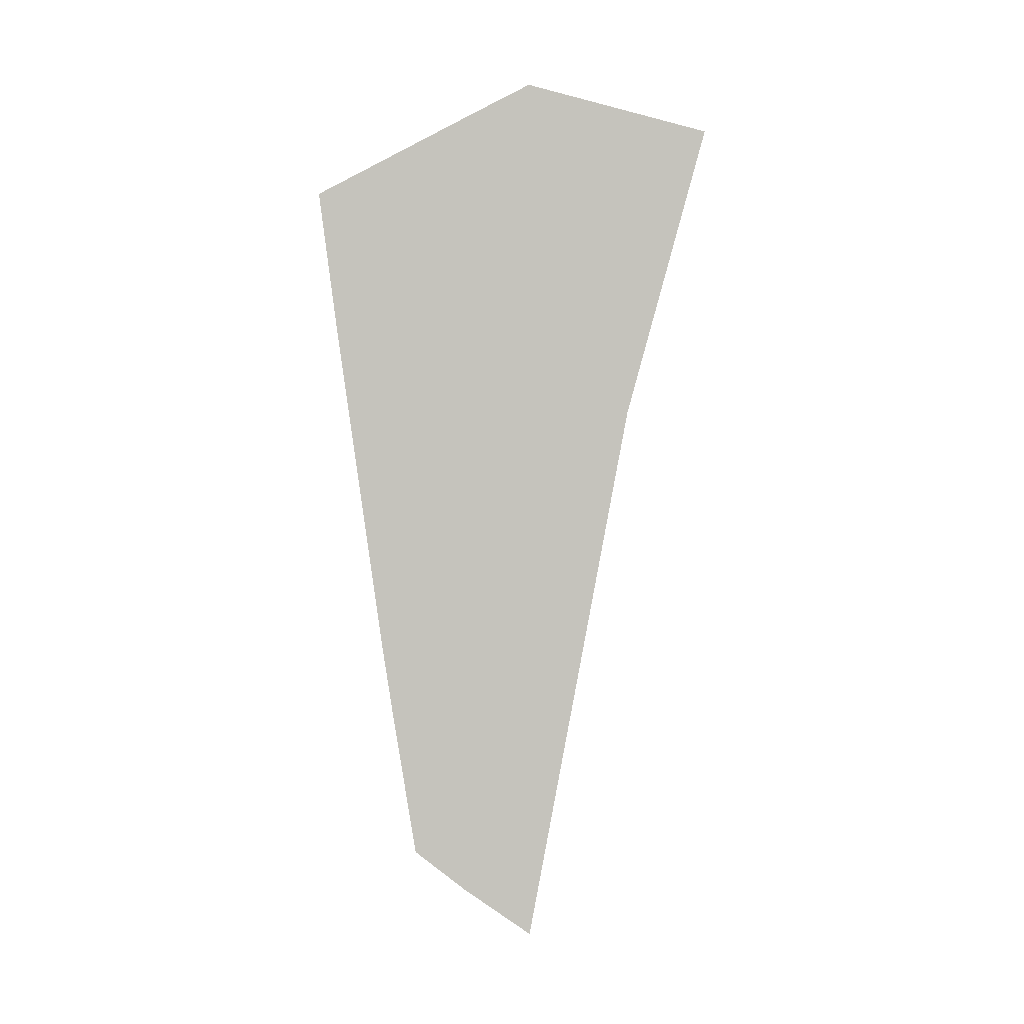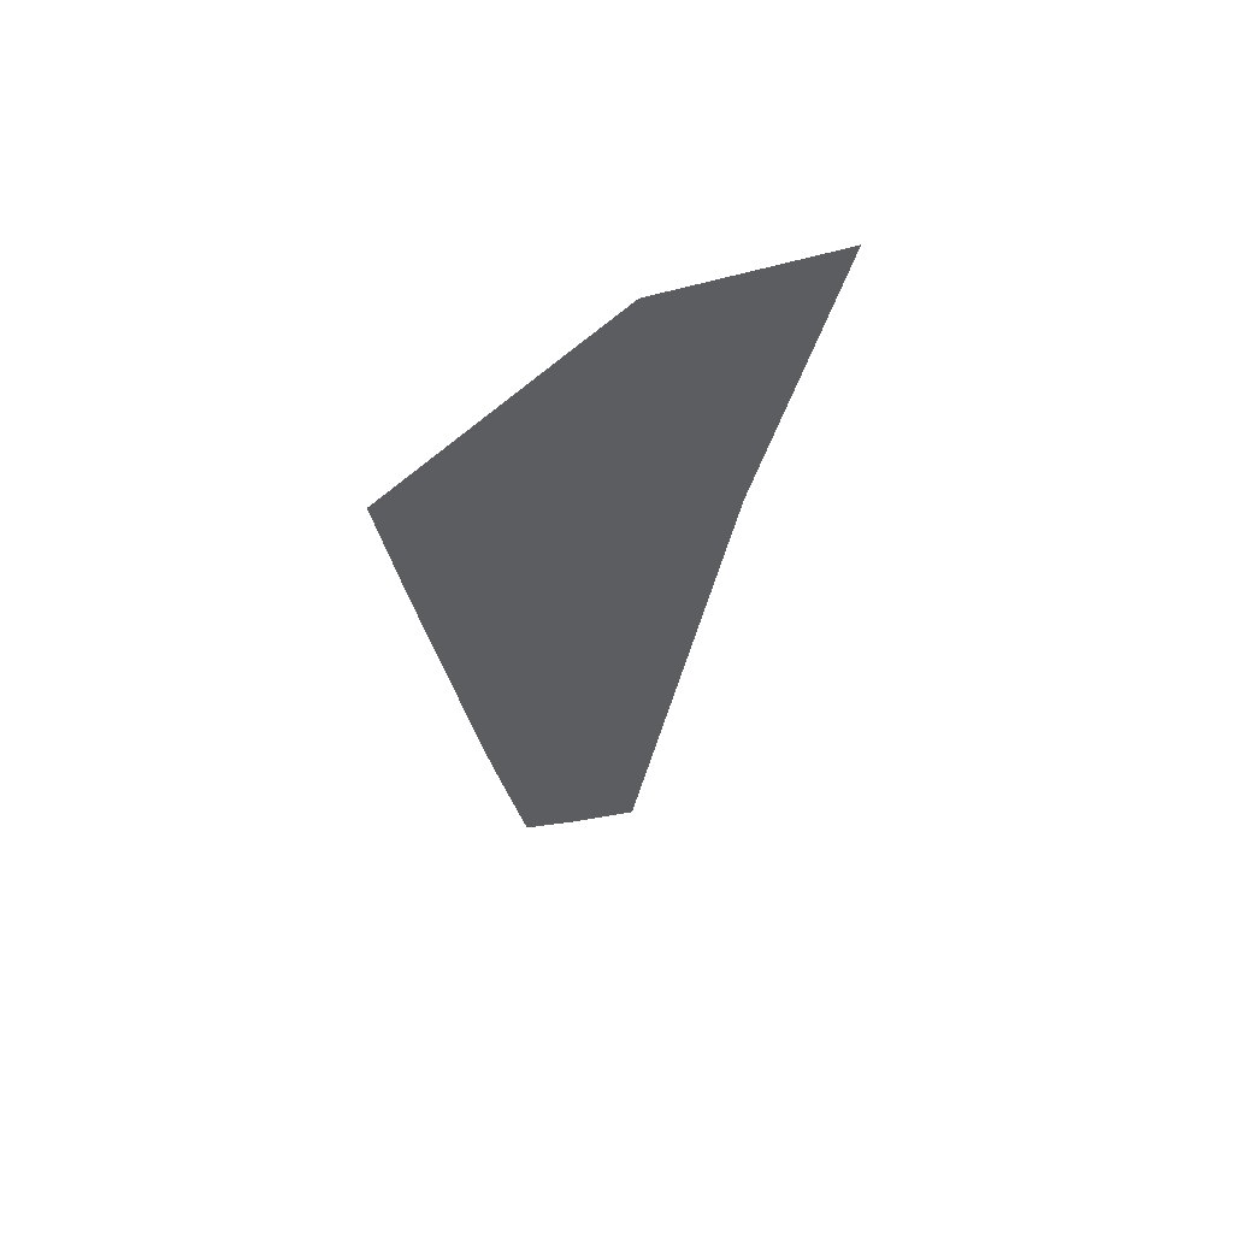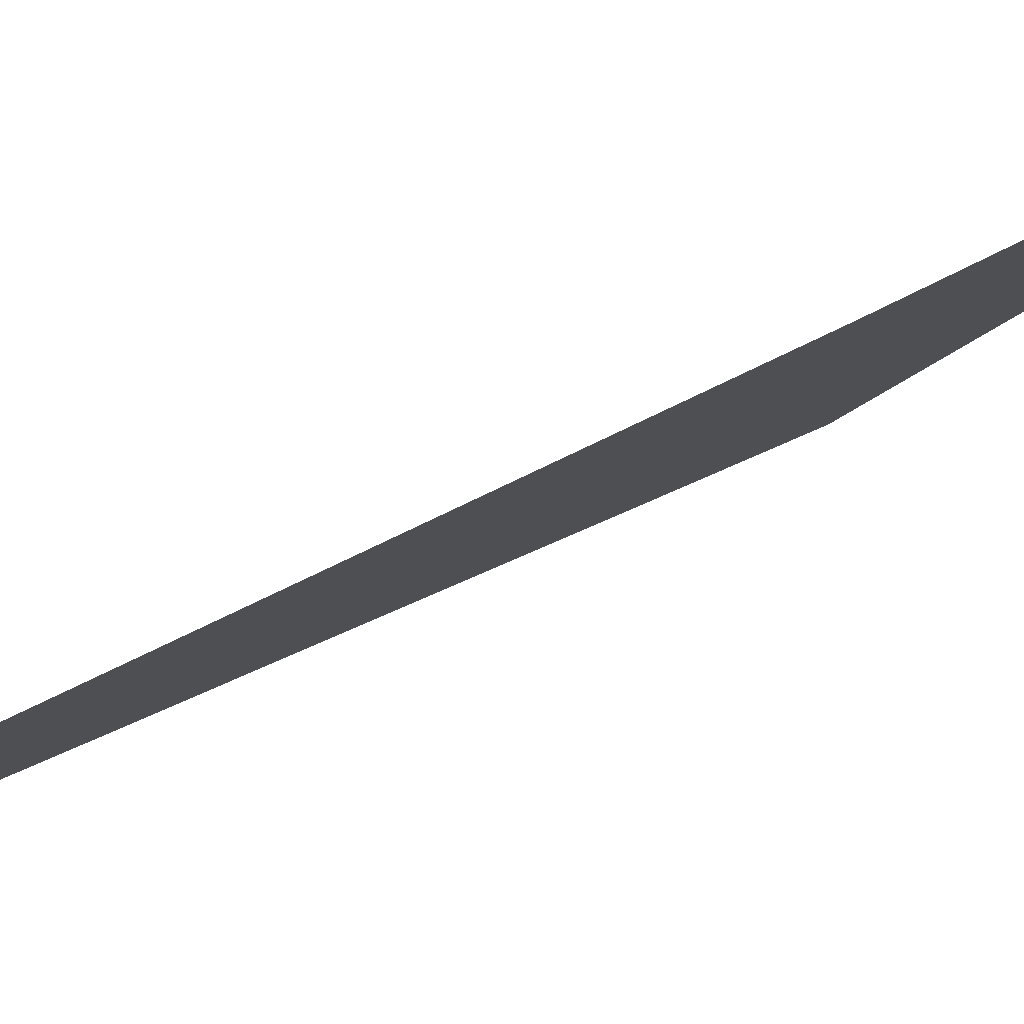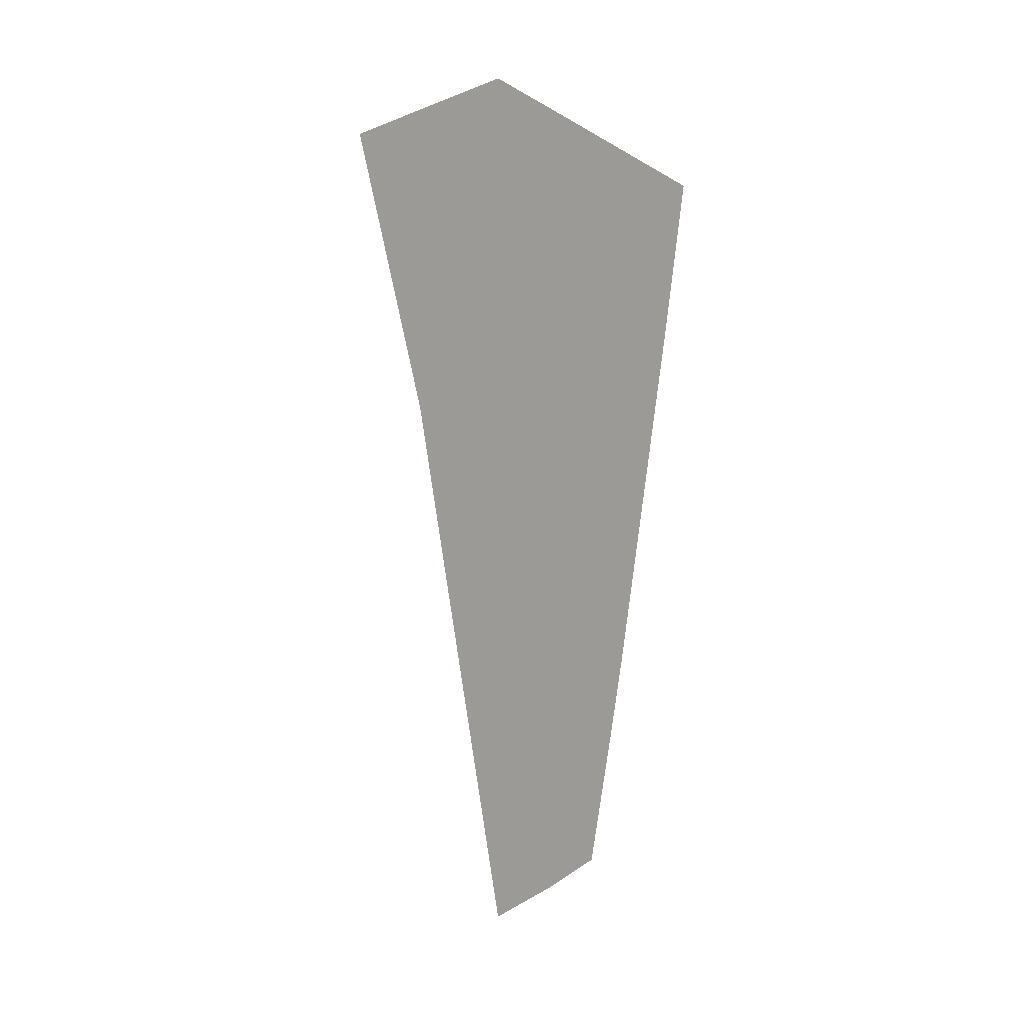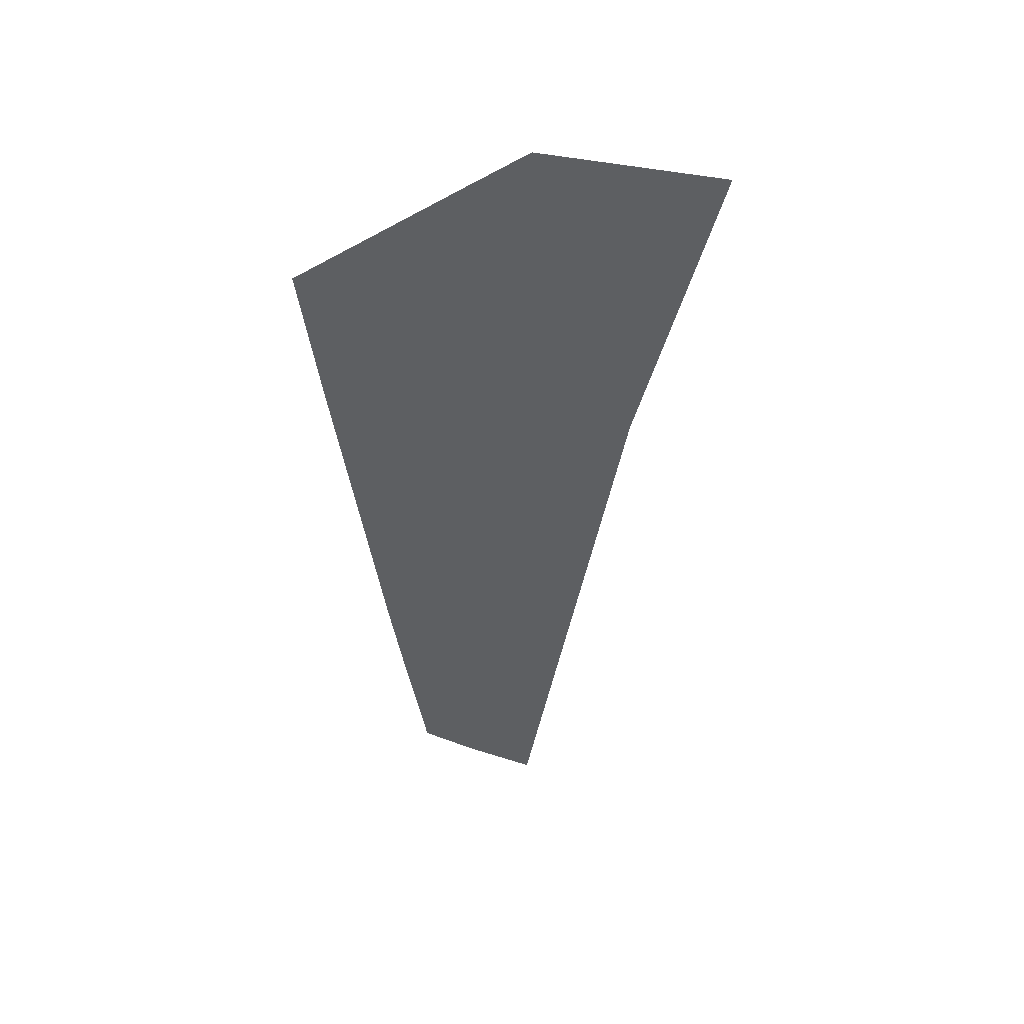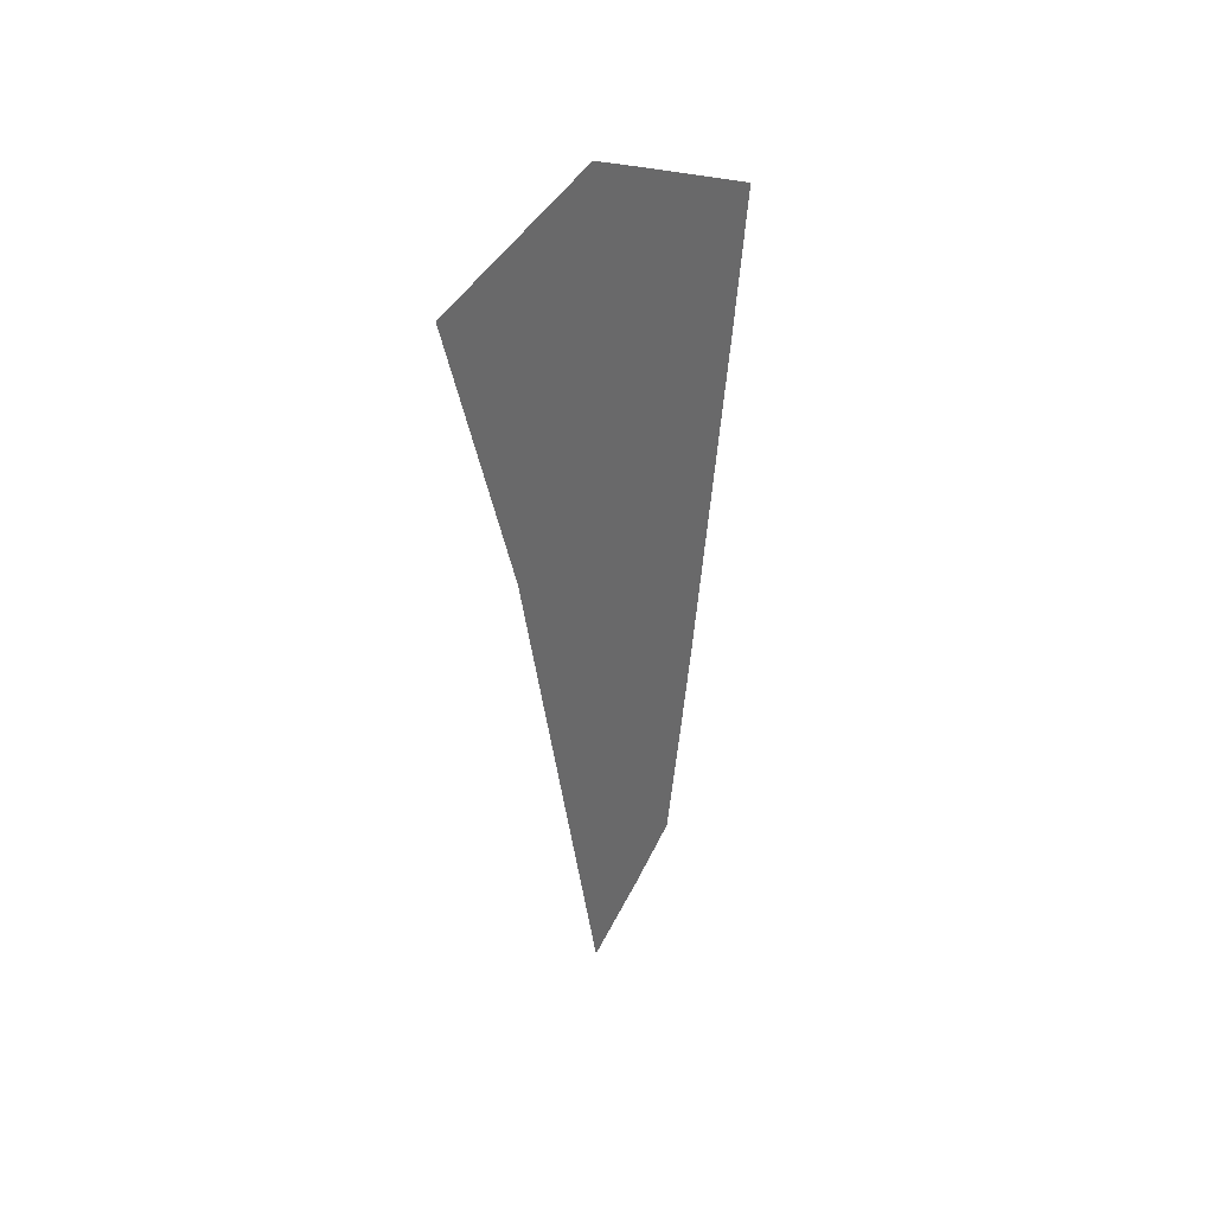
<metadata>
{"format":"obj","ext":"obj","renderer":"f3d","projection":"perspective","resolution":1024,"background":"white","views":[{"elev":1.5,"azim":-44.9,"up":"+Y"},{"elev":61.4,"azim":-71.5,"up":"+Y"},{"elev":29.8,"azim":48.2,"up":"+Z"},{"elev":7.7,"azim":170.9,"up":"+Y"},{"elev":45.5,"azim":-52.6,"up":"+Y"},{"elev":39.9,"azim":82.9,"up":"+Y"}]}
</metadata>
<code>
o 立方体.001_cell.070
v 15.06 5.435 -17.26
v 15.04 5.359 -17.28
v 15.03 5.365 -17.28
v 15.02 5.469 -17.29
v 15.02 5.448 -17.29
v 15.03 5.398 -17.29
v 15.03 5.386 -17.28
v 15.05 5.487 -17.27
v 15.07 5.479 -17.25
v 15.04 5.482 -17.28
v 15.05 5.351 -17.27
f 5 2 8
f 10 4 5
f 5 6 7
f 7 3 2
f 2 11 1
f 1 9 8
f 8 10 5
f 5 7 2
f 2 1 8

</code>
